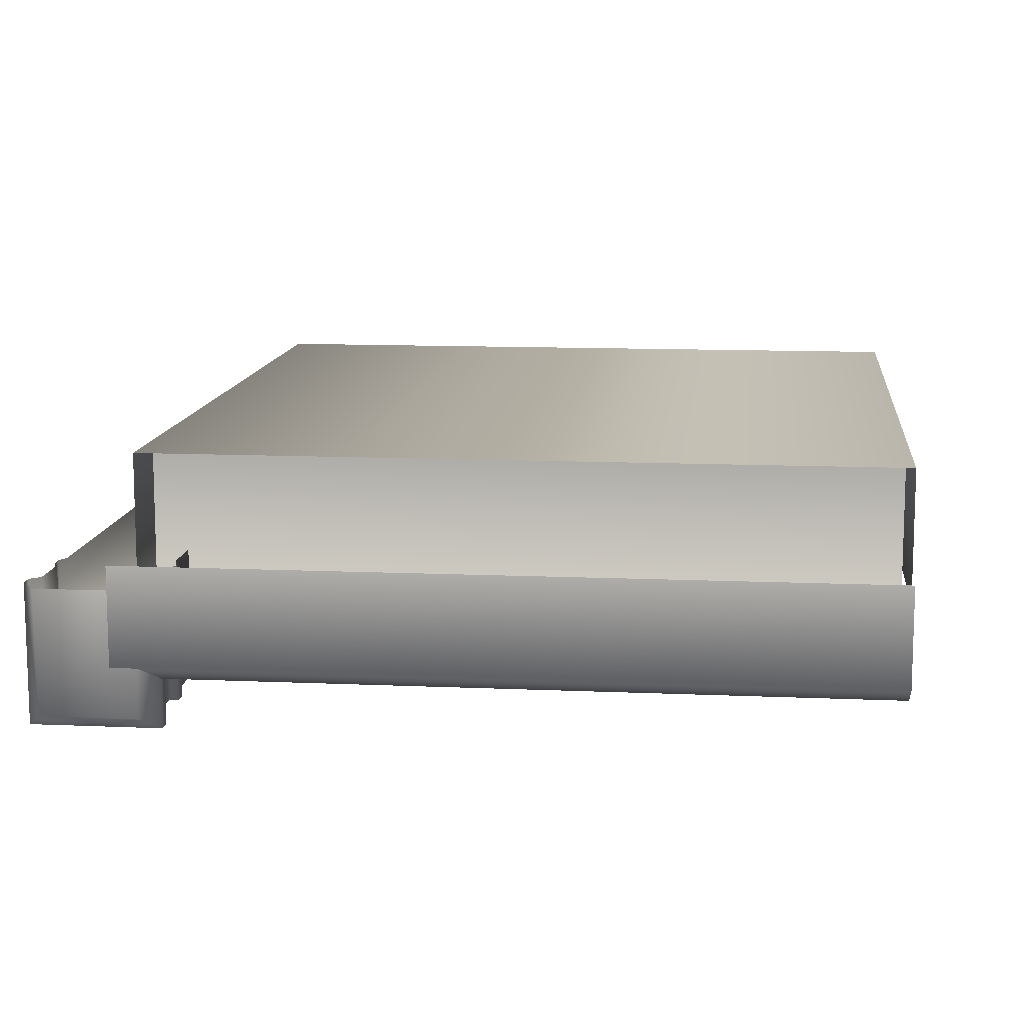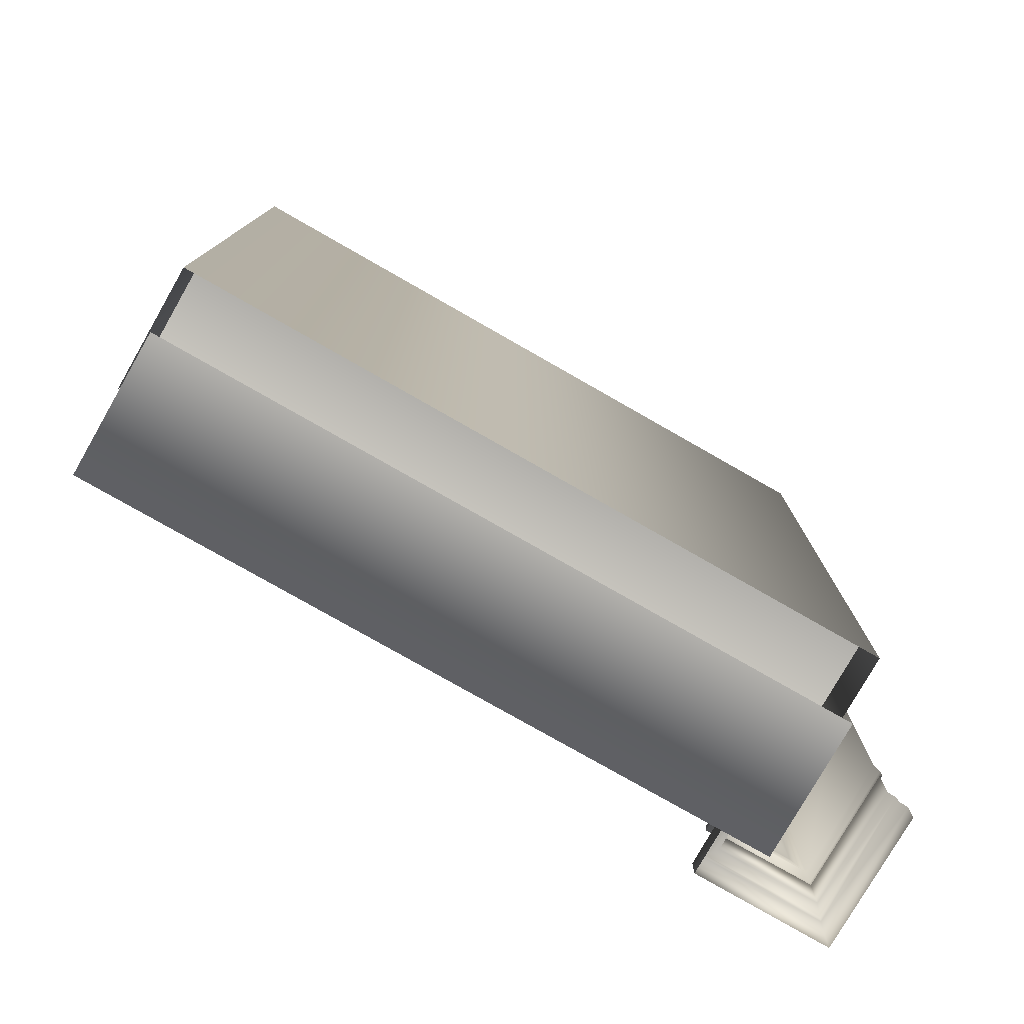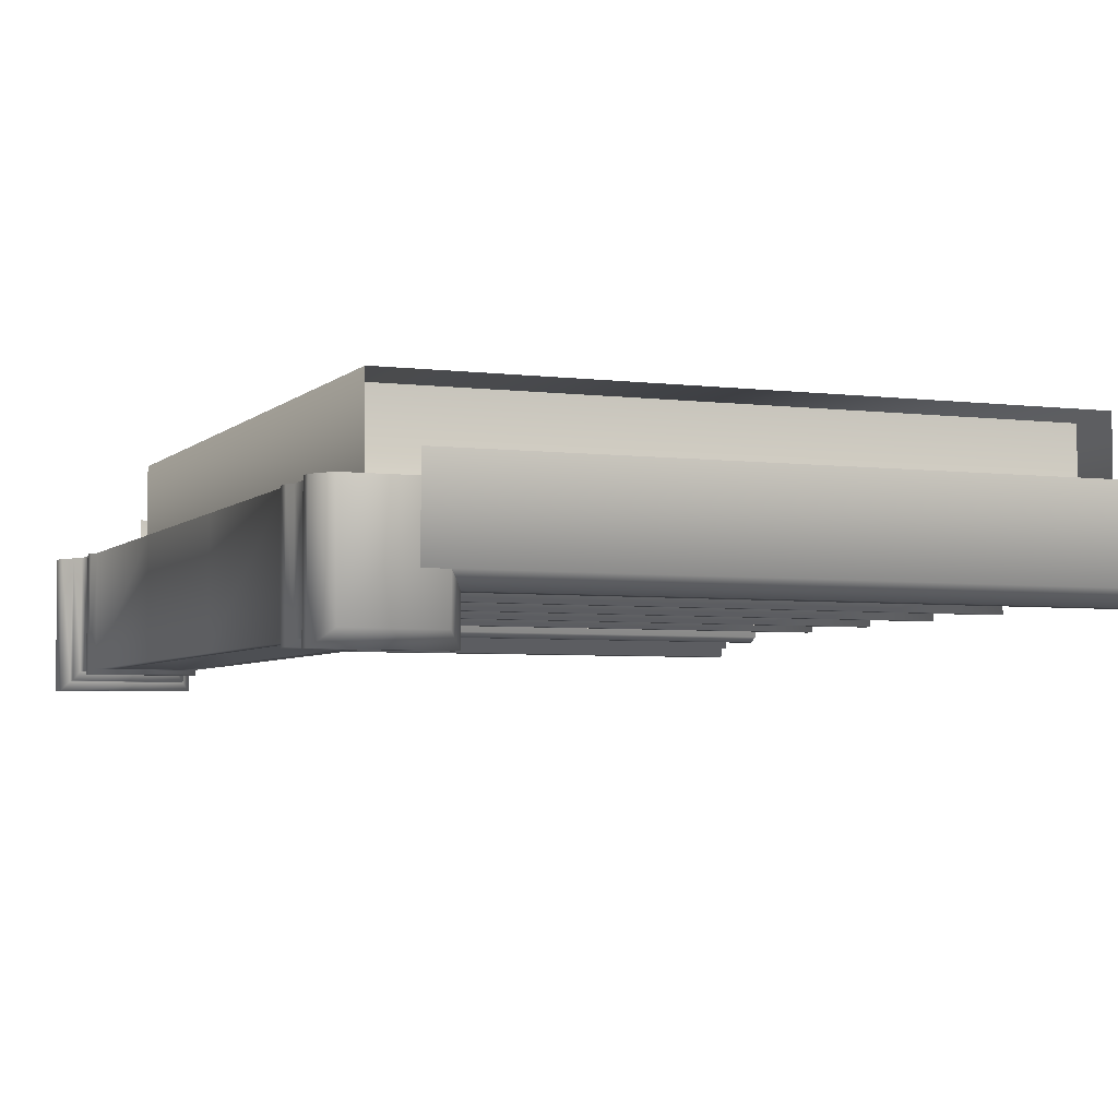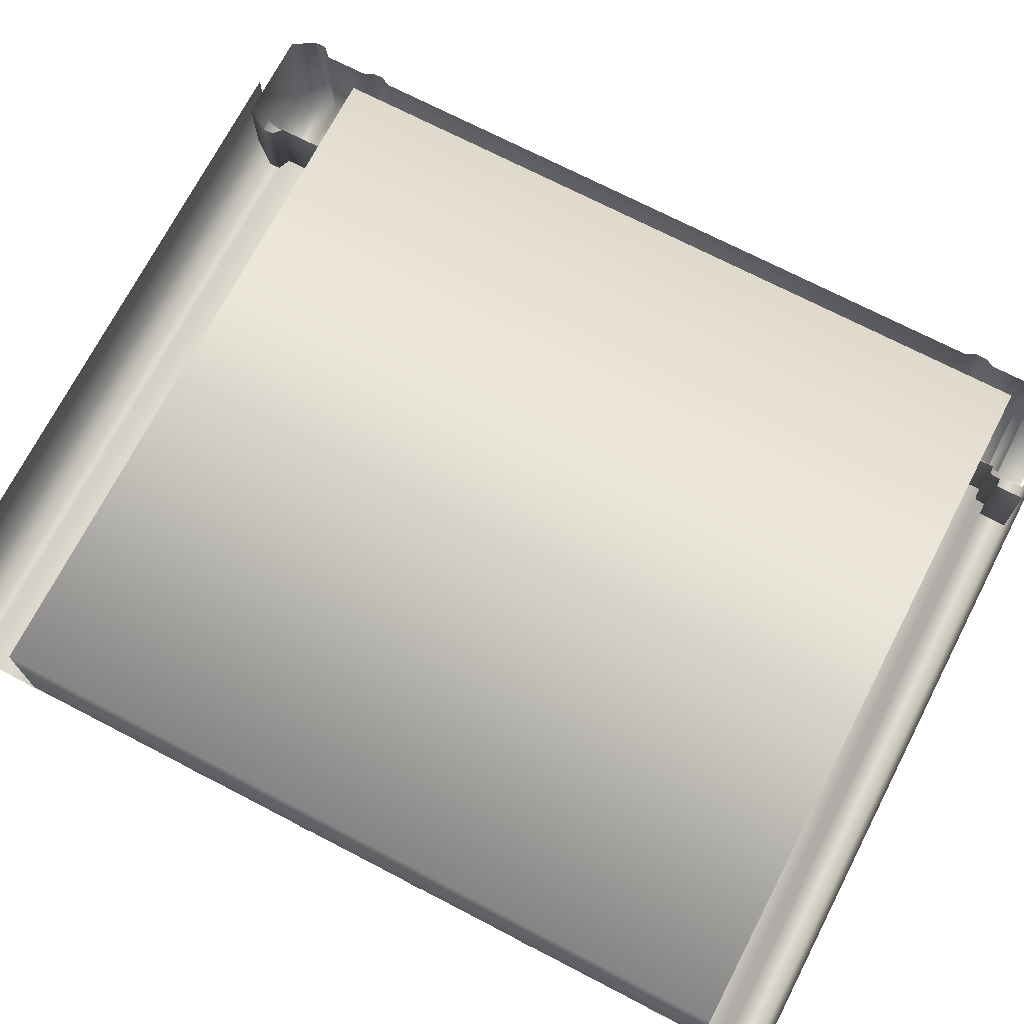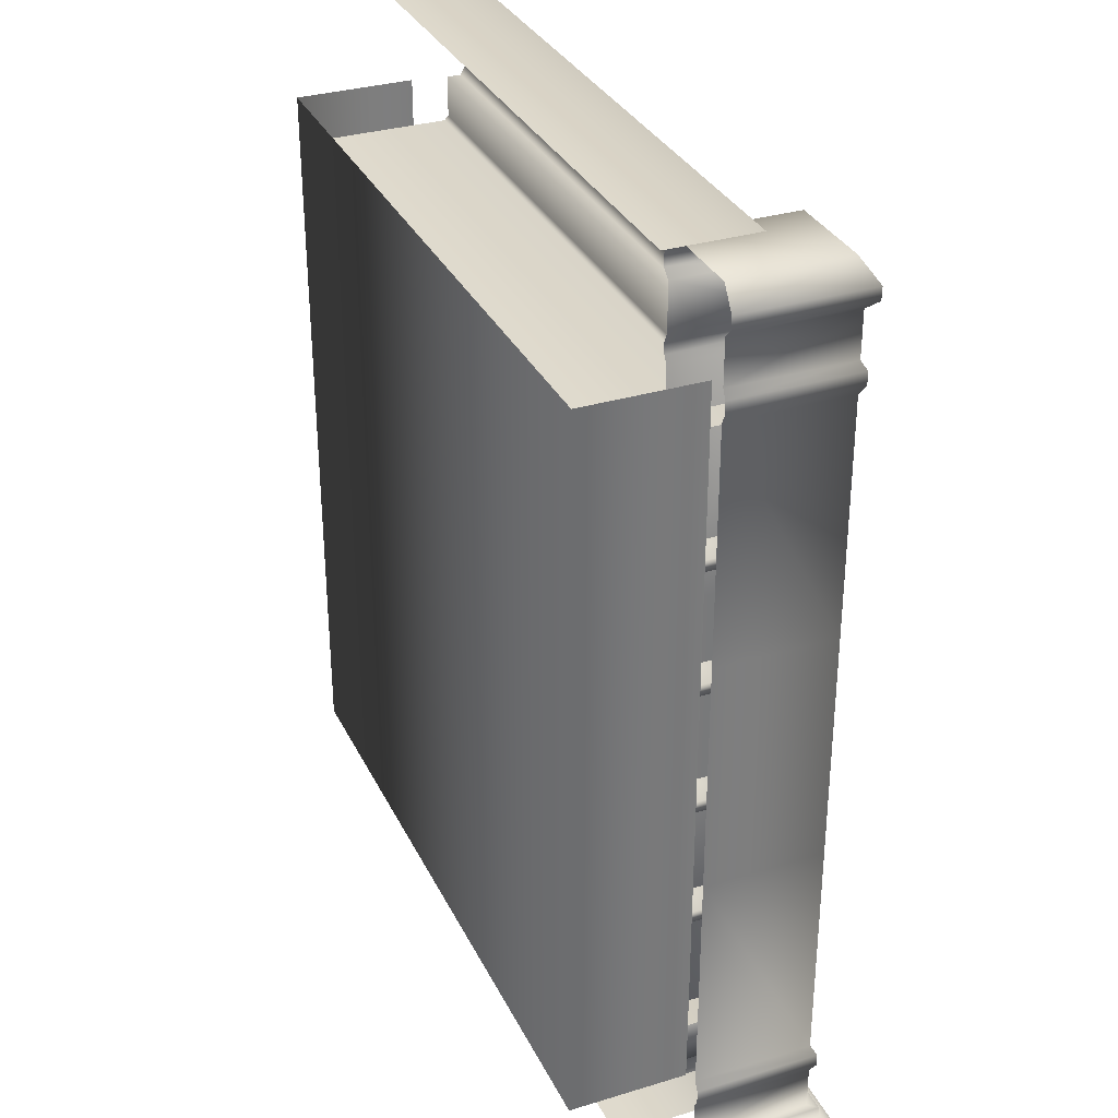
<metadata>
{"format":"obj","ext":"obj","renderer":"f3d","projection":"perspective","resolution":1024,"background":"white","views":[{"elev":11.7,"azim":-173.9,"up":"+Z"},{"elev":-78.4,"azim":-29.7,"up":"+Y"},{"elev":-4.4,"azim":157.8,"up":"+Z"},{"elev":71.8,"azim":-62.6,"up":"+Z"},{"elev":32.4,"azim":67.1,"up":"+Y"}]}
</metadata>
<code>
g LibraryBackroomBookcase_light+AObaked
v 2.599 0.2499 0.5999
v 2.599 0.2499 -0.518
v 2.613 0.3425 -0.52
v 2.605 0.3425 0.5999
v 2.679 0.35 0.5999
v 2.685 0.3575 -0.4319
v 2.685 0.7425 -0.4319
v 2.681 0.7561 0.5999
v 3.565 0.7425 -0.4319
v 3.565 0.3575 -0.4319
v 3.565 0.3575 0.5999
v 3.639 0.35 0.5999
v 3.631 0.35 -0.5139
v 3.565 0.7425 0.5999
v 3.605 0.8188 -0.4723
v 3.605 0.8188 0.5999
v 3.605 0.9309 -0.4721
v 3.605 0.9309 0.5999
v 3.561 1.007 0.5999
v 3.561 1.007 -0.4276
v 2.641 0.8325 -0.4758
v 2.645 0.9309 -0.4721
v 2.645 0.8188 0.5999
v 2.641 0.9174 0.5999
v 2.686 0.994 0.5999
v 2.686 0.994 -0.4314
v 3.637 0.2575 -0.52
v 3.717 0.2426 -0.5999
v 3.725 0.2426 0.5999
v 3.651 0.2499 0.5999
v 3.717 -4.768e-07 -0.5999
v 3.725 -4.768e-07 0.5999
v 2.533 0.2426 -0.5999
v 2.525 -4.768e-07 -0.5918
v 2.525 -4.768e-07 0.5999
v 2.525 0.2426 0.5999
v 2.686 2.998 -0.4314
v 2.823 3.039 -0.4319
v 2.827 1.126 -0.4319
v 3.423 1.126 -0.4319
v 2.96 1.28 -0.35
v 3.27 1.29 -0.35
v 2.96 3.093 -0.35
v 3.27 3.097 -0.35
v 2.96 4.907 -0.35
v 2.82 4.951 -0.4319
v 2.96 6.72 -0.35
v 2.816 6.863 -0.4319
v 3.27 6.71 -0.35
v 3.423 6.874 -0.4319
v 2.686 7.006 -0.4312
v 3.552 6.992 -0.4348
v 2.646 7.082 -0.4712
v 3.593 7.069 -0.4757
v 3.561 6.992 0.5999
v 3.604 7.082 0.5999
v 3.593 7.181 -0.4757
v 3.601 7.181 0.5999
v 3.561 7.257 -0.4276
v 3.561 7.257 0.5999
v 3.561 7.643 -0.4276
v 3.561 7.643 0.5999
v 3.64 7.721 -0.5069
v 3.64 7.721 0.5999
v 3.641 7.831 -0.5081
v 3.641 7.831 0.5999
v 3.506 8.025 -0.3806
v 3.519 8.019 0.5999
v 2.654 7.167 -0.4791
v 2.646 7.167 0.5999
v 2.686 7.244 0.5999
v 2.686 7.244 -0.4312
v 2.684 7.655 0.5999
v 2.684 7.654 -0.4326
v 2.61 7.721 0.5999
v 2.61 7.721 -0.5069
v 2.605 7.818 0.5999
v 2.609 7.831 -0.5081
v 2.731 8.019 0.5999
v 2.744 8.025 -0.3806
v 2.649 7.069 0.5999
v 2.686 7.006 0.5999
v 2.686 5.002 0.5999
v 2.686 5.002 -0.4312
v 2.686 2.998 0.5999
v 3.423 4.958 -0.4319
v 3.555 4.997 -0.4323
v 3.27 4.903 -0.35
v 3.561 4.997 0.5999
v 3.558 3.002 -0.4299
v 3.561 3.002 0.5999
v 3.423 3.042 -0.4319
v -2 8.025 0.79
v -2.95 8.025 0.79
v -2.95 8.025 0.01004
v -2 8.025 0.01004
v -2 7.825 -0.1199
v -2.95 7.825 -0.1199
v -2 7.725 -0.1199
v -2.95 7.725 -0.1199
v -2 7.65 -0.03568
v -2.95 7.65 -0.03568
v -2 7.25 -0.03568
v -2.95 7.25 -0.03568
v -2 7.175 -0.07925
v -2.95 7.175 -0.07925
v -2 7.075 -0.07925
v -2.95 7.075 -0.07925
v -2 7 -0.03568
v -2.95 7 -0.03568
v -2 7 0.08821
v -2.95 7 0.08821
v -2 6.638 0.08821
v -2.95 6.638 0.08821
v 2 6.638 0.08821
v 2 7 0.08821
v 2 7 -0.03568
v 2 7.075 -0.07925
v 2 7.175 -0.07925
v 2 7.25 -0.03568
v 2 7.65 -0.03568
v 2 7.725 -0.1199
v 2 7.825 -0.1199
v 2 8.025 0.01004
v 2 8.025 0.79
v 2.95 7.725 -0.1199
v 2.95 7.825 -0.1199
v 2.95 8.025 0.01004
v 2.95 8.025 0.79
v 2.95 7.65 -0.03568
v 2.95 7.25 -0.03568
v 2.95 7.175 -0.07925
v 2.95 7.075 -0.07925
v 2.95 7 -0.03568
v 2.95 7 0.08821
v 2.95 6.638 0.08821
v 2.95 6.6 0.1266
v 2 6.6 0.1266
v -2 6.6 0.1266
v 2 6.6 1.4
v -2 6.6 1.4
v -2.95 6.6 0.1266
v -2.95 6.6 1.4
v 2.95 6.6 1.4
v -2 0.925 -0.08409
v -2 0.9999 -0.03568
v -2.95 0.9999 -0.03568
v -2.95 0.925 -0.08409
v -2 0.8249 -0.08409
v -2.95 0.8249 -0.08409
v -2 0.75 -0.03998
v -2.95 0.75 -0.03998
v -2 0.35 -0.03998
v -2.95 0.35 -0.03998
v -2 0.9999 1.4
v -2.95 0.9999 1.4
v -2 0.35 -0.1199
v -2.95 0.35 -0.1199
v -2 0.2499 -0.1199
v -2.95 0.2499 -0.1199
v -2 0.2499 -0.1999
v -2.95 0.2499 -0.1999
v -2.95 -4.768e-07 -0.1999
v -2 -4.768e-07 -0.1999
v -2.95 -4.768e-07 0.9999
v -2 -4.768e-07 0.9999
v 4.768e-07 -4.768e-07 -0.1999
v 4.768e-07 -4.768e-07 0.9999
v 2 -4.768e-07 -0.1999
v 4.768e-07 0.2499 -0.1999
v 2 0.2499 -0.1999
v 4.768e-07 0.2499 -0.1199
v 2 0.2499 -0.1199
v 4.768e-07 0.35 -0.1199
v 2 0.35 -0.1199
v 4.768e-07 0.35 -0.03998
v 2 0.35 -0.03998
v 4.768e-07 0.75 -0.03998
v 2 0.75 -0.03998
v 4.768e-07 0.8249 -0.08409
v 2 0.8249 -0.08409
v 4.768e-07 0.925 -0.08409
v 2 0.925 -0.08409
v 4.768e-07 0.9999 -0.03568
v 2 0.9999 -0.03568
v 4.768e-07 0.9999 1.4
v 2 0.9999 1.4
v 2.95 0.75 -0.03998
v 2.95 0.8249 -0.08409
v 2.95 0.925 -0.08409
v 2.95 0.9999 -0.03568
v 2.95 0.35 -0.03998
v 2.95 0.35 -0.1199
v 2.95 0.9999 1.4
v 2.95 0.2499 -0.1199
v 2.95 0.2499 -0.1999
v 2.95 -4.768e-07 -0.1999
v 2 -4.768e-07 0.9999
v 2.95 -4.768e-07 0.9999
v -2 2.1 -0.03998
v -2 2.1 1.4
v 2 2.1 1.4
v 2 2.1 -0.03998
v 2.95 2.1 1.4
v 2.95 2.1 -0.03998
v 2.95 2.2 -0.03998
v 2 2.2 -0.03998
v 2.95 2.2 1.4
v 2 2.2 1.4
v -2 2.2 1.4
v -2.95 2.2 1.4
v -2.95 2.1 1.4
v -2.95 2.2 -0.03998
v -2.95 2.1 -0.03998
v -2 2.2 -0.03998
v -2 3.2 -0.03998
v -2 3.2 1.4
v 2 3.2 1.4
v 2 3.2 -0.03998
v 2.95 3.2 1.4
v 2.95 3.2 -0.03998
v 2.95 3.3 -0.03998
v 2 3.3 -0.03998
v 2.95 3.3 1.4
v 2 3.3 1.4
v -2 3.3 1.4
v -2.95 3.3 1.4
v -2.95 3.2 1.4
v -2.95 3.3 -0.03998
v -2.95 3.2 -0.03998
v -2 3.3 -0.03998
v -2 4.3 -0.03998
v -2 4.3 1.4
v 2 4.3 1.4
v 2 4.3 -0.03998
v 2.95 4.3 1.4
v 2.95 4.3 -0.03998
v 2.95 4.4 -0.03998
v 2 4.4 -0.03998
v 2.95 4.4 1.4
v 2 4.4 1.4
v -2 4.4 1.4
v -2.95 4.4 1.4
v -2.95 4.3 1.4
v -2.95 4.4 -0.03998
v -2.95 4.3 -0.03998
v -2 4.4 -0.03998
v -2 5.4 -0.03998
v -2 5.4 1.4
v 2 5.4 1.4
v 2 5.4 -0.03998
v 2.95 5.4 1.4
v 2.95 5.4 -0.03998
v 2.95 5.5 -0.03998
v 2 5.5 -0.03998
v 2.95 5.5 1.4
v 2 5.5 1.4
v -2 5.5 1.4
v -2.95 5.5 1.4
v -2.95 5.4 1.4
v -2.95 5.5 -0.03998
v -2.95 5.4 -0.03998
v -2 5.5 -0.03998
v -3 7 1.45
v -3 7 0.4
v -3 0.5 0.4
v -3 0.5 1.45
v 3 7 0.4
v 3 7 1.45
v 3 0.5 1.45
v 3 0.5 0.4
v -3 0.5 1.45
v 3 0.5 1.45
v 3 7 1.45
v -3 7 1.45
g LibraryBackroomBookcase_light+AObaked_0
f 3 2 1
f 4 3 1
f 3 4 5
f 6 3 5
f 7 6 5
f 8 7 5
f 7 9 6
f 9 10 6
f 11 10 9
f 11 12 10
f 12 13 10
f 13 3 6
f 10 13 6
f 14 11 9
f 9 15 14
f 15 16 14
f 15 17 16
f 17 18 16
f 19 18 17
f 20 19 17
f 21 15 9
f 7 21 9
f 21 7 8
f 22 17 15
f 21 22 15
f 20 17 22
f 22 21 23
f 23 21 8
f 24 22 23
f 24 25 22
f 25 26 22
f 26 20 22
f 13 12 27
f 13 27 3
f 27 2 3
f 27 28 2
f 29 28 27
f 30 29 27
f 28 29 31
f 29 32 31
f 28 33 2
f 28 31 34
f 33 28 34
f 33 34 35
f 36 33 35
f 12 30 27
f 33 36 1
f 2 33 1
f 37 26 25
f 26 37 38
f 39 26 38
f 20 26 39
f 40 20 39
f 40 39 41
f 42 40 41
f 42 41 43
f 39 38 43
f 41 39 43
f 44 42 43
f 43 38 45
f 44 43 45
f 38 46 45
f 38 37 46
f 45 46 47
f 46 48 47
f 47 48 49
f 48 50 49
f 48 51 50
f 51 52 50
f 51 53 52
f 53 54 52
f 52 54 55
f 54 56 55
f 54 57 56
f 57 58 56
f 57 59 58
f 59 60 58
f 59 61 60
f 61 62 60
f 61 63 62
f 63 64 62
f 63 65 64
f 65 66 64
f 65 67 66
f 67 68 66
f 69 57 54
f 53 69 54
f 70 69 53
f 70 71 69
f 71 72 69
f 71 73 72
f 73 74 72
f 73 75 74
f 75 76 74
f 75 77 76
f 77 78 76
f 77 79 78
f 79 68 67
f 79 80 78
f 80 79 67
f 81 70 53
f 69 72 57
f 72 59 57
f 72 74 59
f 74 61 59
f 74 76 61
f 76 63 61
f 76 78 63
f 78 65 63
f 78 80 65
f 80 67 65
f 81 53 51
f 82 81 51
f 82 51 83
f 51 84 83
f 84 51 48
f 46 84 48
f 37 84 46
f 84 37 85
f 83 84 85
f 85 37 25
f 52 87 86
f 50 52 86
f 50 86 88
f 49 50 88
f 52 55 87
f 55 89 87
f 87 89 90
f 89 91 90
f 90 91 20
f 91 19 20
f 88 86 44
f 86 92 44
f 87 90 92
f 86 87 92
f 44 92 42
f 92 40 42
f 90 20 40
f 92 90 40
f 49 88 47
f 88 45 47
f 88 44 45
f 95 94 93
f 96 95 93
f 95 96 97
f 98 95 97
f 98 97 99
f 100 98 99
f 100 99 101
f 102 100 101
f 102 101 103
f 104 102 103
f 104 103 105
f 106 104 105
f 106 105 107
f 108 106 107
f 108 107 109
f 110 108 109
f 110 109 111
f 112 110 111
f 111 113 112
f 113 114 112
f 115 113 111
f 116 115 111
f 116 111 109
f 117 116 109
f 117 109 107
f 118 117 107
f 118 107 105
f 119 118 105
f 119 105 103
f 120 119 103
f 120 103 101
f 121 120 101
f 121 101 99
f 122 121 99
f 122 99 97
f 123 122 97
f 123 97 96
f 124 123 96
f 124 96 93
f 125 124 93
f 122 123 126
f 123 127 126
f 123 124 127
f 124 128 127
f 124 125 129
f 128 124 129
f 122 126 130
f 121 122 130
f 121 130 131
f 120 121 131
f 120 131 132
f 119 120 132
f 119 132 133
f 118 119 133
f 118 133 134
f 117 118 134
f 117 134 135
f 116 117 135
f 135 136 116
f 136 115 116
f 115 136 137
f 138 115 137
f 115 138 113
f 138 139 113
f 139 138 140
f 141 139 140
f 142 139 141
f 143 142 141
f 139 142 114
f 113 139 114
f 138 137 144
f 140 138 144
f 147 146 145
f 148 147 145
f 148 145 149
f 150 148 149
f 150 149 151
f 152 150 151
f 152 151 153
f 154 152 153
f 146 147 155
f 147 156 155
f 153 157 154
f 157 158 154
f 158 157 159
f 160 158 159
f 159 161 160
f 161 162 160
f 162 161 163
f 161 164 163
f 163 164 165
f 164 166 165
f 166 164 167
f 167 164 161
f 168 166 167
f 168 167 169
f 169 167 170
f 170 161 159
f 170 167 161
f 171 169 170
f 171 170 172
f 172 170 159
f 172 159 157
f 173 171 172
f 173 172 174
f 175 173 174
f 175 174 176
f 177 175 176
f 177 176 178
f 179 177 178
f 179 178 180
f 181 179 180
f 181 180 182
f 183 181 182
f 183 182 184
f 185 183 184
f 185 184 186
f 187 185 186
f 179 181 188
f 181 189 188
f 181 183 189
f 183 190 189
f 183 185 190
f 185 191 190
f 179 188 192
f 177 179 192
f 192 193 177
f 185 187 194
f 191 185 194
f 184 182 146
f 182 145 146
f 182 180 145
f 180 149 145
f 180 178 149
f 178 151 149
f 178 176 151
f 176 153 151
f 176 174 153
f 174 157 153
f 174 172 157
f 193 175 177
f 175 193 195
f 173 175 195
f 195 196 173
f 196 171 173
f 171 196 169
f 196 197 169
f 169 197 198
f 197 199 198
f 198 168 169
f 202 201 200
f 203 202 200
f 204 202 203
f 205 204 203
f 206 205 203
f 207 206 203
f 207 203 200
f 208 204 205
f 206 208 205
f 209 208 206
f 207 209 206
f 209 202 204
f 208 209 204
f 210 209 207
f 210 201 202
f 209 210 202
f 210 211 201
f 211 212 201
f 211 213 212
f 213 214 212
f 201 212 214
f 200 201 214
f 211 210 215
f 213 211 215
f 215 210 207
f 215 200 214
f 213 215 214
f 215 207 200
f 218 217 216
f 219 218 216
f 220 218 219
f 221 220 219
f 222 221 219
f 223 222 219
f 223 219 216
f 224 220 221
f 222 224 221
f 225 224 222
f 223 225 222
f 225 218 220
f 224 225 220
f 226 225 223
f 226 217 218
f 225 226 218
f 226 227 217
f 227 228 217
f 227 229 228
f 229 230 228
f 217 228 230
f 216 217 230
f 227 226 231
f 229 227 231
f 231 226 223
f 231 216 230
f 229 231 230
f 231 223 216
f 234 233 232
f 235 234 232
f 236 234 235
f 237 236 235
f 238 237 235
f 239 238 235
f 239 235 232
f 240 236 237
f 238 240 237
f 241 240 238
f 239 241 238
f 241 234 236
f 240 241 236
f 242 241 239
f 242 233 234
f 241 242 234
f 242 243 233
f 243 244 233
f 243 245 244
f 245 246 244
f 233 244 246
f 232 233 246
f 243 242 247
f 245 243 247
f 247 242 239
f 247 232 246
f 245 247 246
f 247 239 232
f 250 249 248
f 251 250 248
f 252 250 251
f 253 252 251
f 254 253 251
f 255 254 251
f 255 251 248
f 256 252 253
f 254 256 253
f 257 256 254
f 255 257 254
f 257 250 252
f 256 257 252
f 258 257 255
f 258 249 250
f 257 258 250
f 258 259 249
f 259 260 249
f 259 261 260
f 261 262 260
f 249 260 262
f 248 249 262
f 259 258 263
f 261 259 263
f 263 258 255
f 263 248 262
f 261 263 262
f 263 255 248
f 266 265 264
f 267 266 264
f 270 269 268
f 271 270 268
f 274 273 272
f 275 274 272
f 184 146 155
f 186 184 155

</code>
